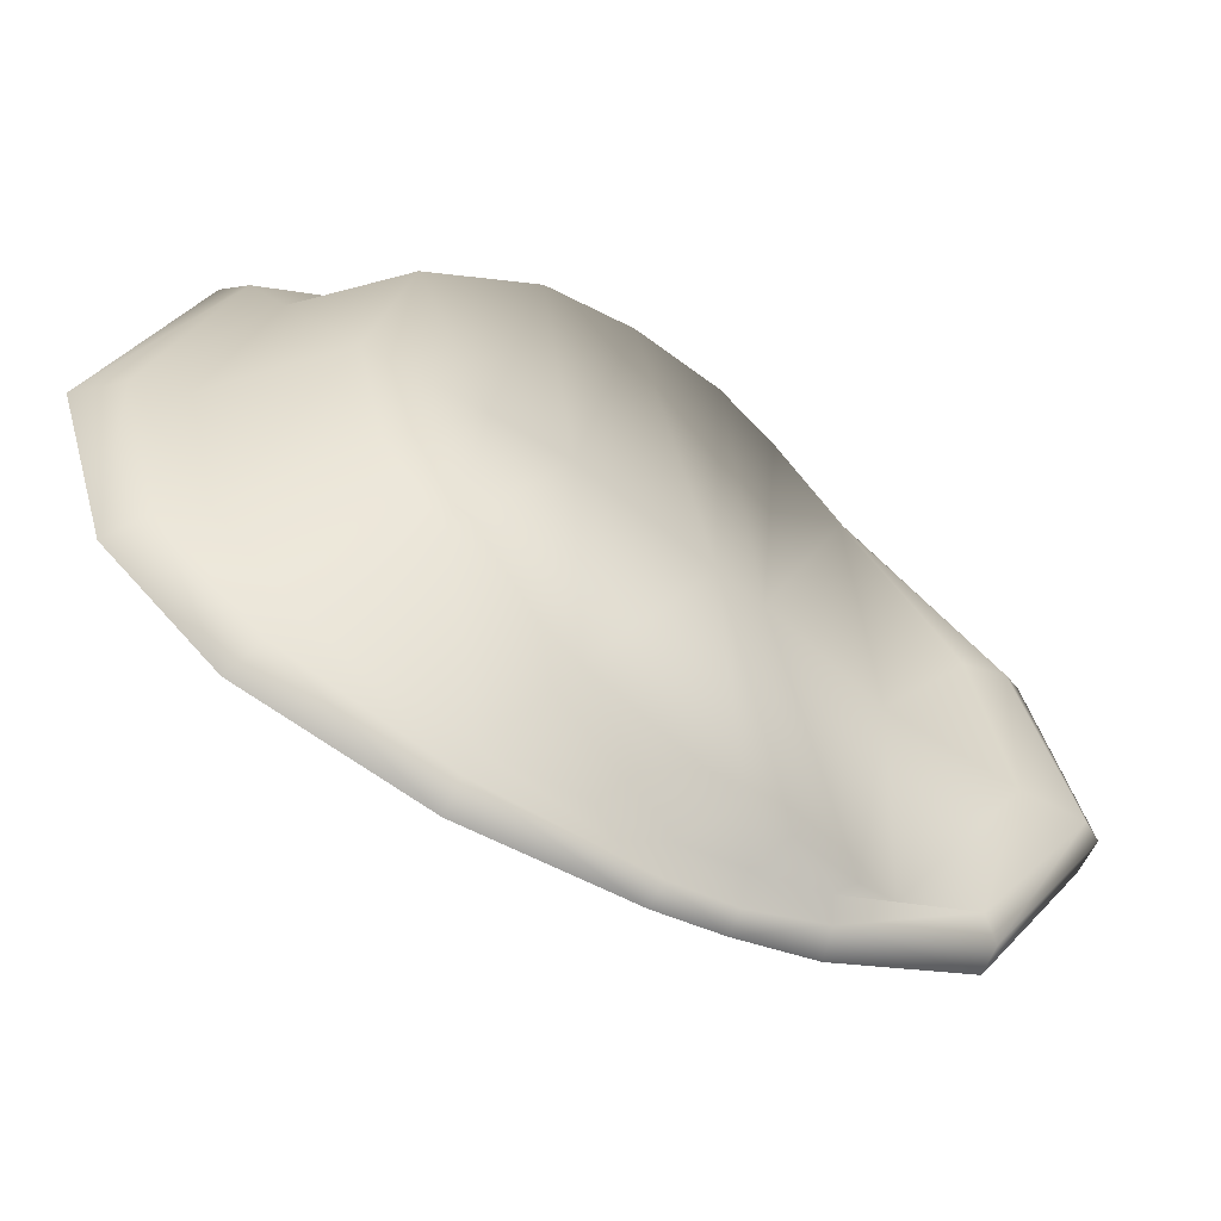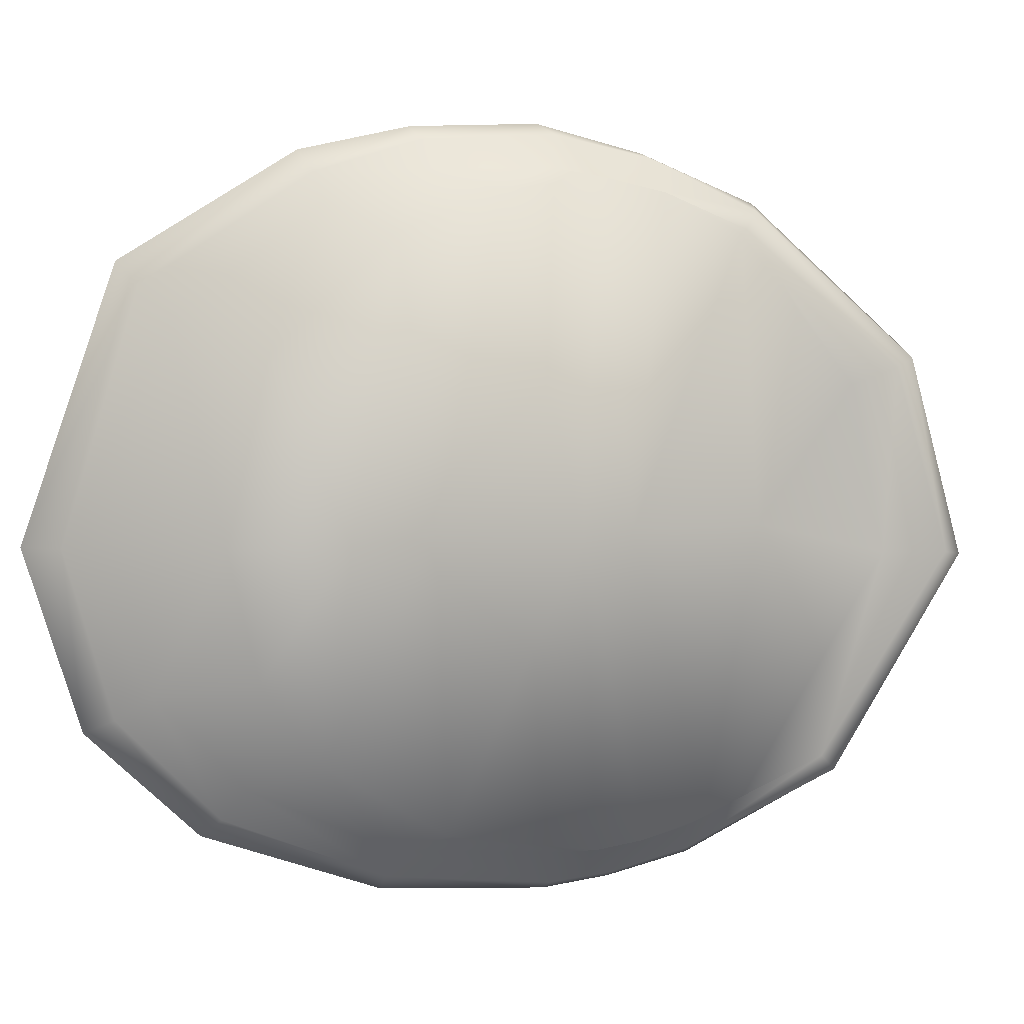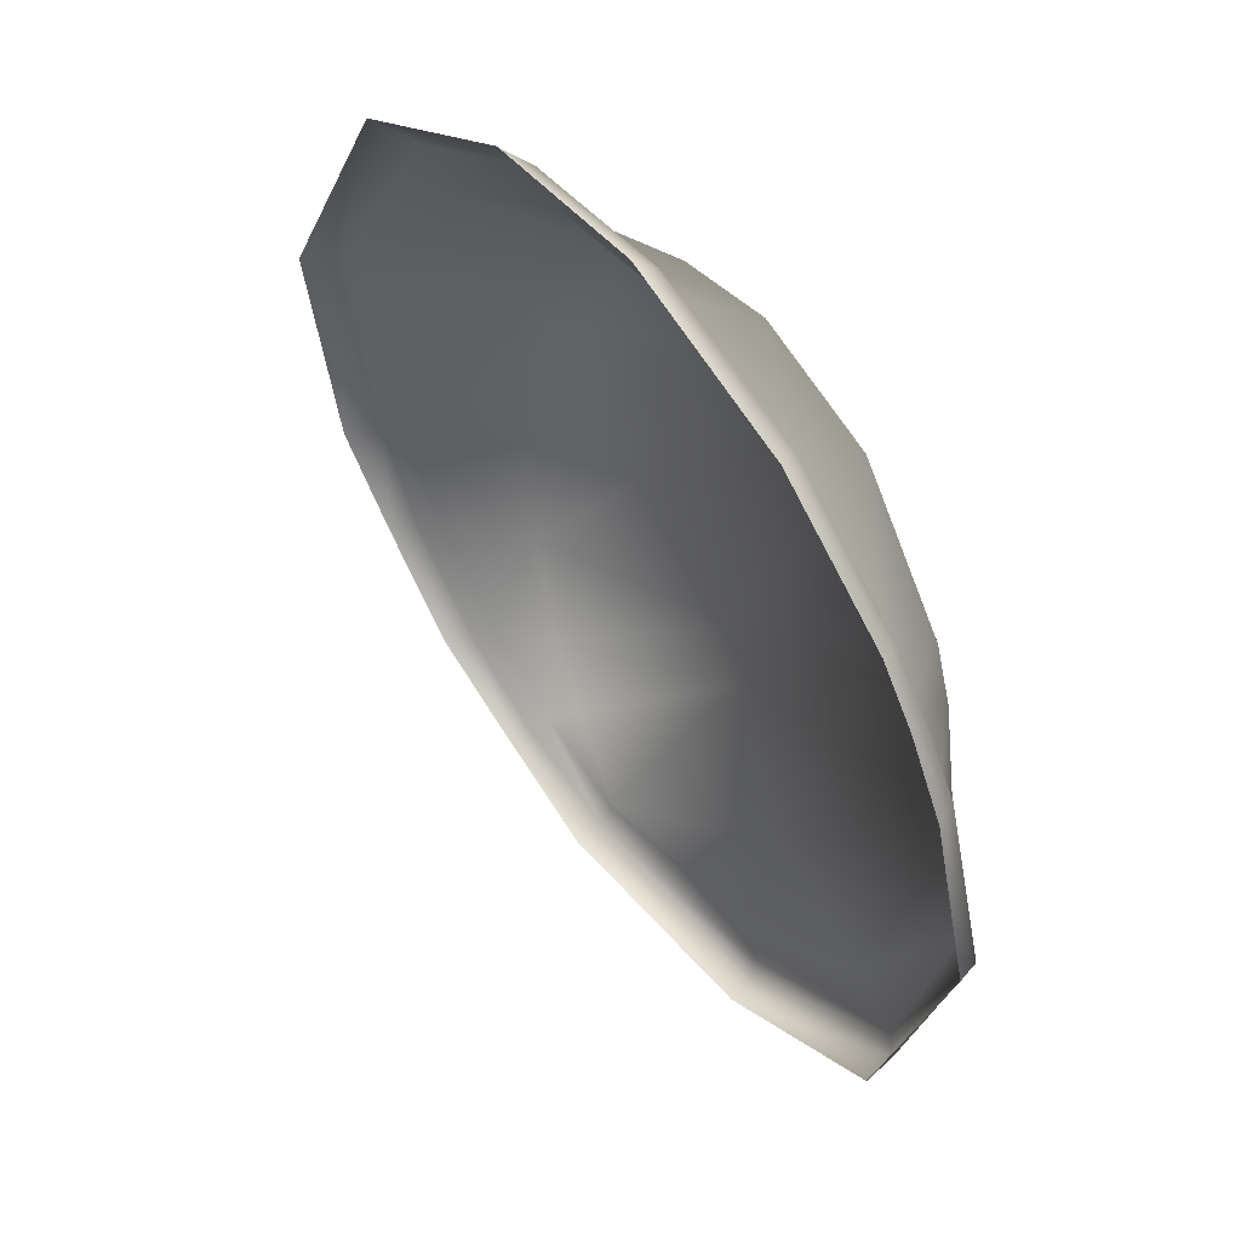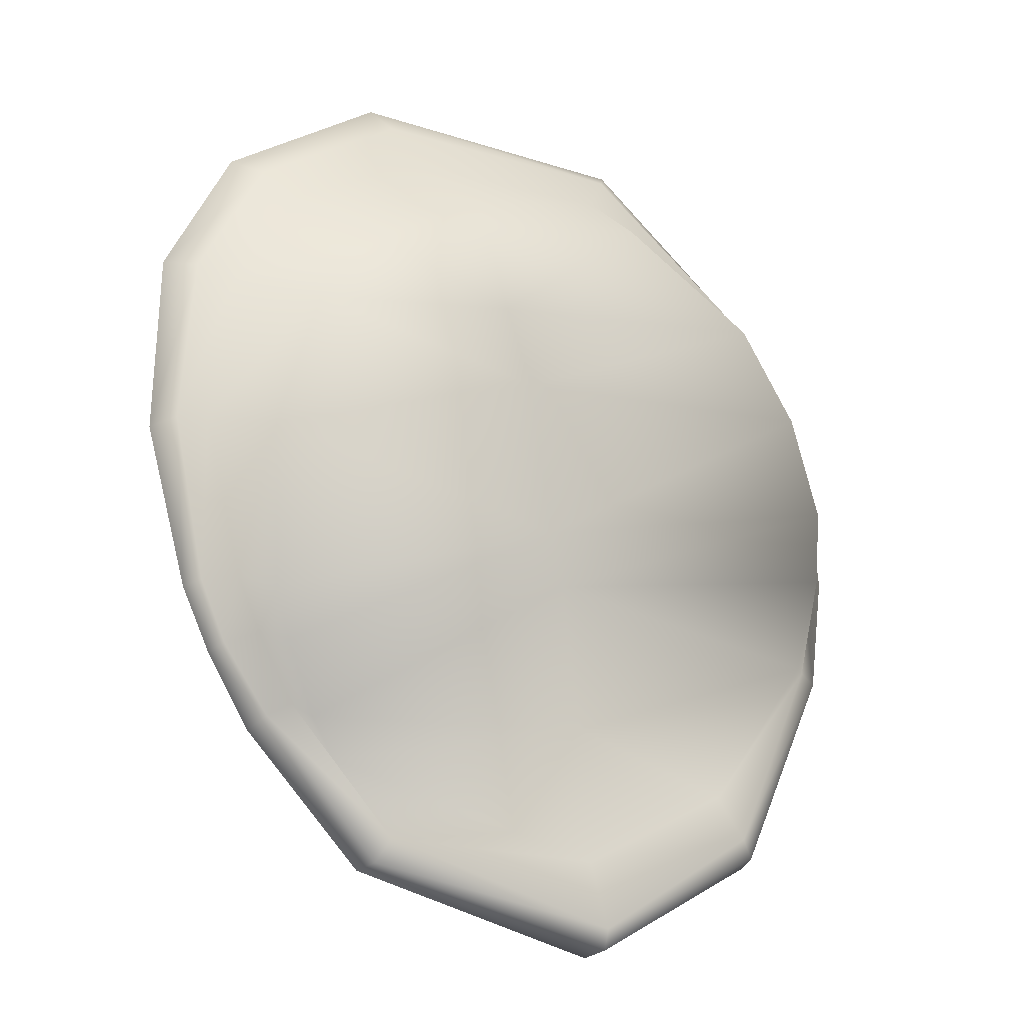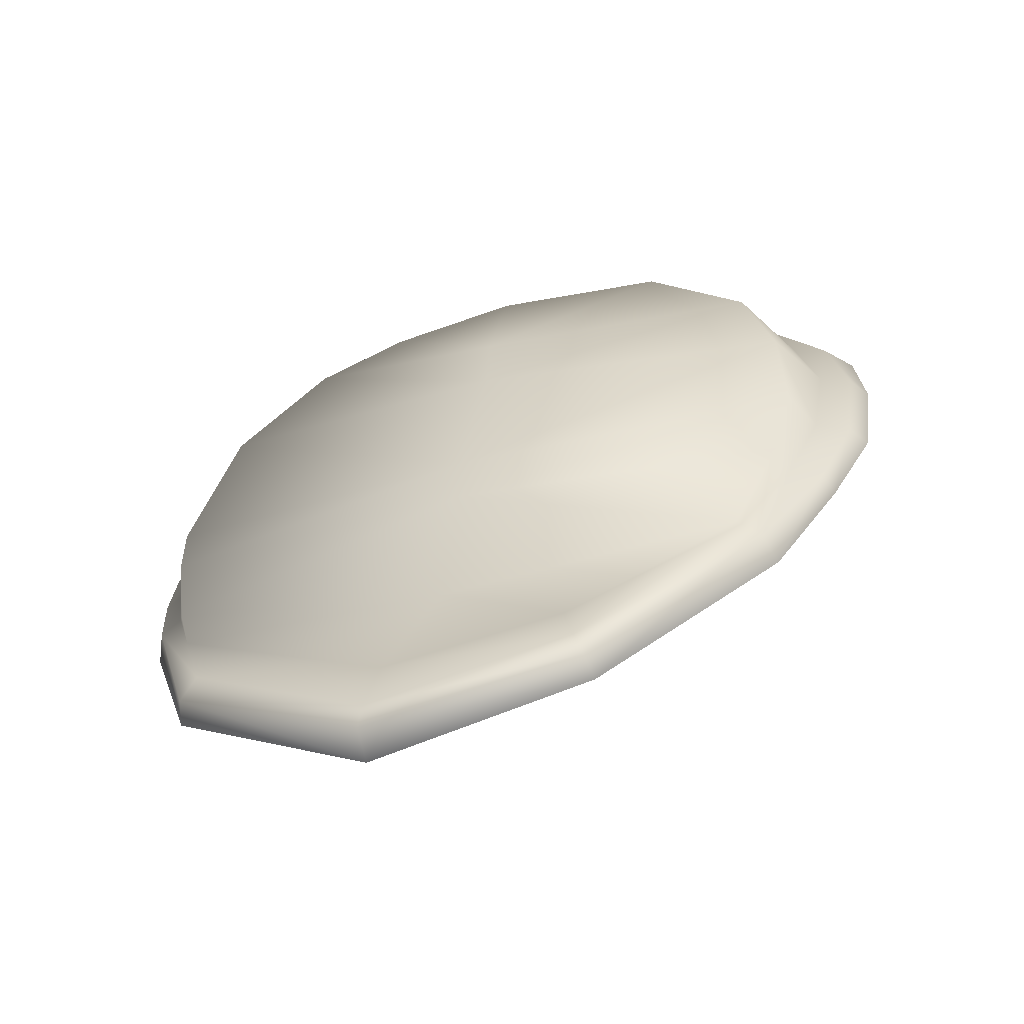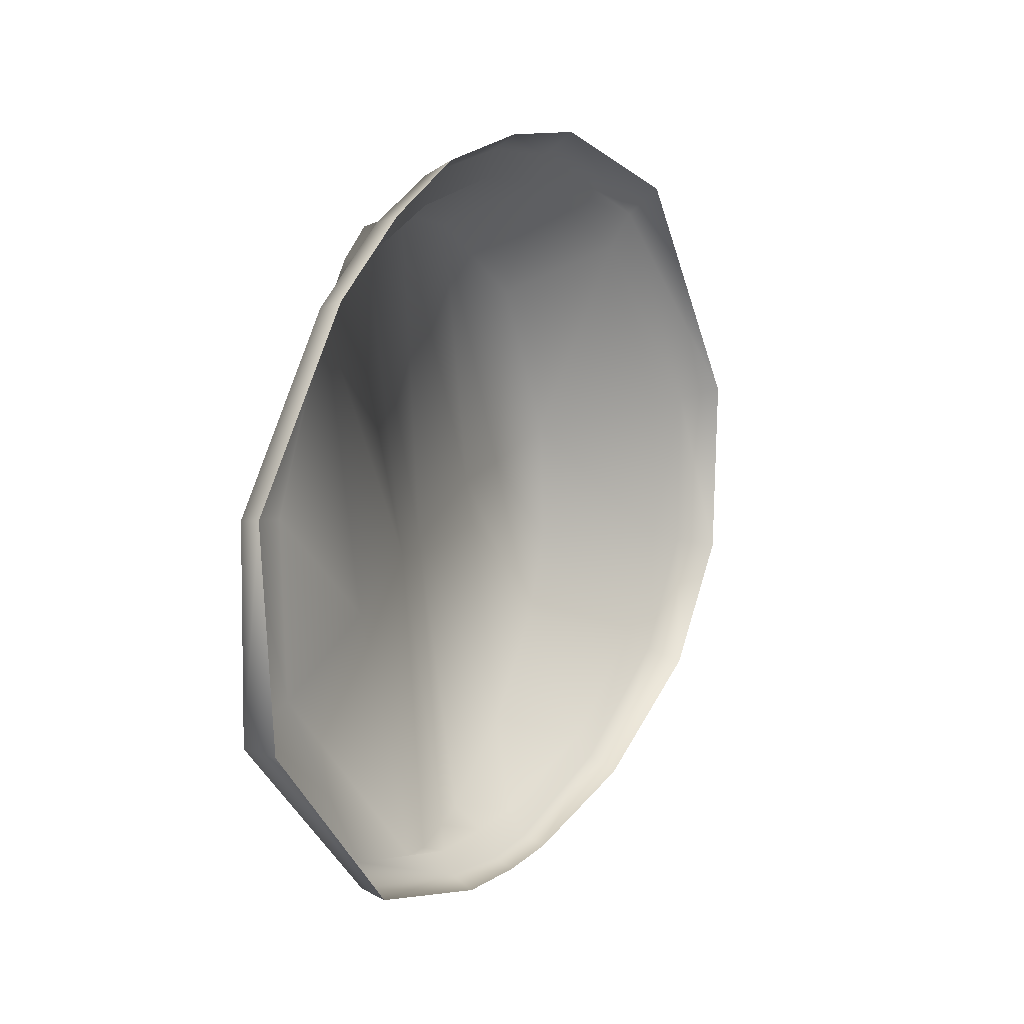
<metadata>
{"format":"obj","ext":"obj","renderer":"f3d","projection":"perspective","resolution":1024,"background":"white","views":[{"elev":-58.2,"azim":31.6,"up":"+Y"},{"elev":5.2,"azim":48.5,"up":"+Y"},{"elev":-0.1,"azim":-28.6,"up":"+Z"},{"elev":11.4,"azim":57.8,"up":"+Z"},{"elev":-36.2,"azim":110.8,"up":"+Z"},{"elev":-69.3,"azim":-172.7,"up":"+Z"}]}
</metadata>
<code>
v 1.557 0.1448 0.151
v 1.561 -0.1258 0.14
v 1.517 -0.05699 0.2438
v 1.603 0.1377 0.0165
v 1.616 0.1416 -0.03365
v 1.619 -0.1471 -0.04374
v 1.545 0.4084 0.1829
v 1.579 0.4457 0.09339
v 1.608 0.4595 -0.000494
v 1.528 0.1363 0.2213
v 1.491 0.01866 0.2935
v 1.496 0.3037 0.2849
v 1.65 0.1408 -0.1649
v 1.64 0.4108 -0.1475
v 1.695 0.2707 -0.2433
v 1.711 0.1121 -0.2715
v 1.643 -0.1175 -0.1528
v 1.302 -0.04234 0.3557
v 1.275 0.1288 0.4012
v 1.319 0.1294 0.3853
v 1.356 -0.1411 0.2666
v 1.341 -0.0263 0.3469
v 1.443 -0.1973 0.1251
v 1.389 -0.121 0.2656
v 1.522 -0.2037 -0.008069
v 1.466 -0.1798 0.1362
v 1.553 -0.195 -0.06304
v 1.541 -0.1937 0.000752
v 1.659 -0.1051 -0.2532
v 1.59 -0.1758 -0.1296
v 1.609 -0.1657 -0.1127
v 1.714 0.1041 -0.3633
v 1.68 -0.09725 -0.241
v 1.7 0.2985 -0.318
v 1.742 0.1076 -0.3463
v 1.64 0.4318 -0.168
v 1.619 0.4395 -0.1842
v 1.546 0.4994 -0.00231
v 1.519 0.5108 -0.001566
v 1.569 0.485 -0.087
v 1.482 0.4937 0.1071
v 1.461 0.507 0.1011
v 1.435 0.4642 0.1909
v 1.407 0.4851 0.1874
v 1.355 0.3623 0.3249
v 1.323 0.3849 0.3276
v 1.68 -0.09725 -0.241
v 1.682 -0.08121 -0.2209
v 1.742 0.1109 -0.3263
v 1.718 0.295 -0.3027
v 1.742 0.1076 -0.3463
v 1.64 0.4318 -0.168
v 1.717 0.2862 -0.2815
v 1.546 0.4994 -0.00231
v 1.589 0.4791 -0.08047
v 1.595 0.4519 -0.07053
v 1.482 0.4937 0.1071
v 1.55 0.4698 0.00817
v 1.491 0.4676 0.1091
v 1.446 0.4375 0.1871
v 1.378 0.334 0.3052
v 1.352 0.1348 0.3512
v 1.368 -0.004652 0.3231
v 1.466 -0.1798 0.1362
v 1.41 -0.09304 0.2506
v 1.541 -0.1937 0.000752
v 1.476 -0.154 0.1351
v 1.57 -0.1865 -0.05212
v 1.553 -0.163 0.002834
v 1.609 -0.1657 -0.1127
v 1.614 -0.1436 -0.1038
v 1.589 0.4791 -0.08047
v 1.619 0.4395 -0.1842
v 1.623 0.4468 -0.06588
v 1.633 -0.1322 -0.1133
v 1.58 -0.1568 -0.04498
v 1.57 -0.1865 -0.05212
v 1.606 -0.1513 0.001409
v 1.479 0.1359 0.3181
v 1.642 0.415 -0.1528
v 1.718 0.295 -0.3027
v 1.64 0.4318 -0.168
f 1 2 3
f 4 5 6
f 7 8 1
f 5 4 9
f 8 9 4
f 2 1 4
f 10 3 11
f 12 7 10
f 13 14 15
f 13 16 17
f 18 19 20
f 21 18 22
f 23 21 24
f 25 23 26
f 27 25 28
f 29 30 31
f 32 29 33
f 34 32 35
f 36 37 34
f 38 39 40
f 41 42 39
f 42 41 43
f 44 43 45
f 19 46 45
f 47 48 49
f 50 51 49
f 52 50 53
f 54 55 56
f 57 54 58
f 43 57 59
f 45 43 60
f 20 45 61
f 20 62 63
f 24 22 63
f 64 24 65
f 66 64 67
f 68 66 69
f 70 71 48
f 72 40 73
f 56 55 52
f 5 74 14
f 5 13 75
f 70 68 76
f 27 77 31
f 67 65 3
f 76 69 78
f 59 8 7
f 56 74 9
f 58 9 8
f 69 67 2
f 65 63 11
f 63 62 79
f 60 7 12
f 61 12 79
f 80 53 15
f 53 49 16
f 48 17 16
f 71 75 17
f 80 14 74
f 71 76 6
f 10 1 3
f 78 4 6
f 10 7 1
f 74 5 9
f 1 8 4
f 78 2 4
f 79 10 11
f 79 12 10
f 16 13 15
f 75 13 17
f 22 18 20
f 24 21 22
f 26 23 24
f 28 25 26
f 77 27 28
f 33 29 31
f 35 32 33
f 81 34 35
f 81 36 34
f 72 38 40
f 38 41 39
f 44 42 43
f 46 44 45
f 20 19 45
f 51 47 49
f 53 50 49
f 80 52 53
f 58 54 56
f 59 57 58
f 60 43 59
f 61 45 60
f 62 20 61
f 22 20 63
f 65 24 63
f 67 64 65
f 69 66 67
f 76 68 69
f 47 70 48
f 82 72 73
f 80 56 52
f 13 5 14
f 6 5 75
f 71 70 76
f 30 27 31
f 2 67 3
f 6 76 78
f 60 59 7
f 58 56 9
f 59 58 8
f 78 69 2
f 3 65 11
f 11 63 79
f 61 60 12
f 62 61 79
f 14 80 15
f 15 53 16
f 49 48 16
f 48 71 17
f 56 80 74
f 75 71 6

</code>
